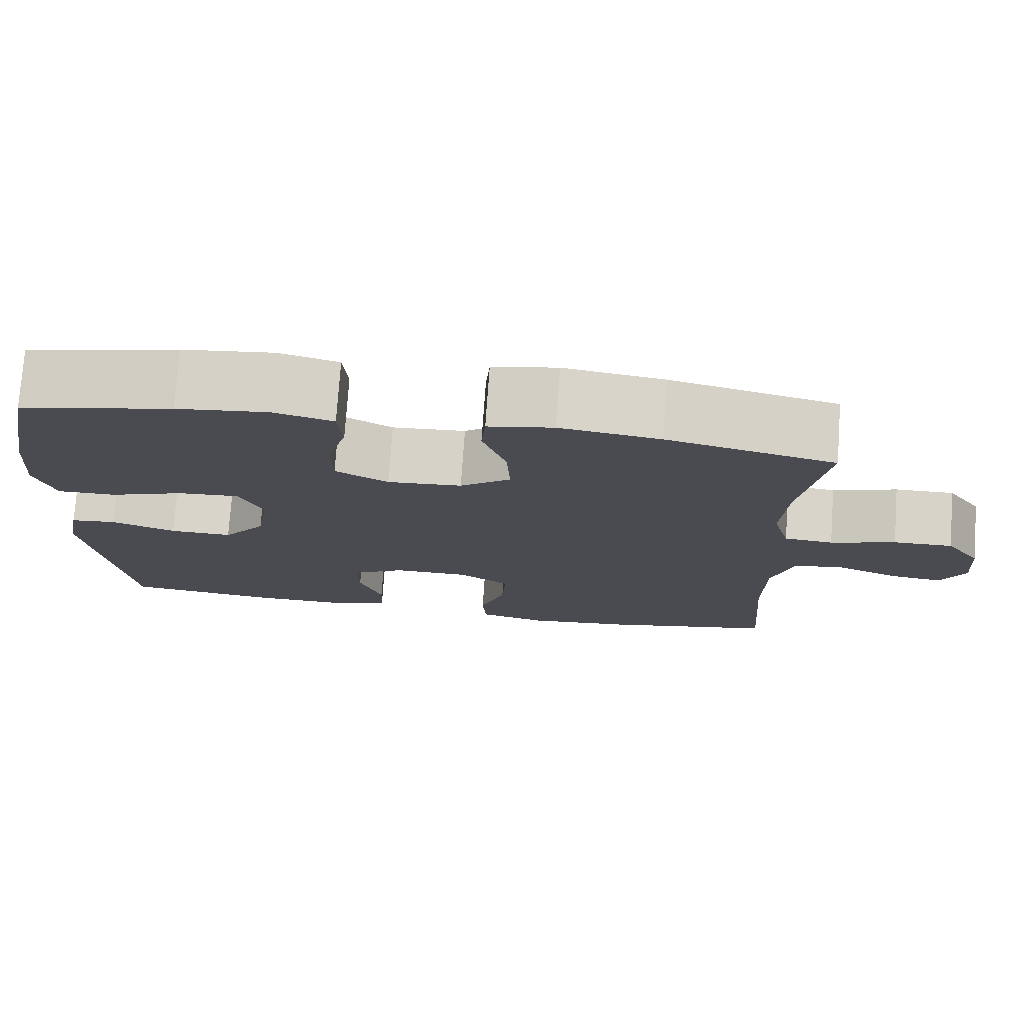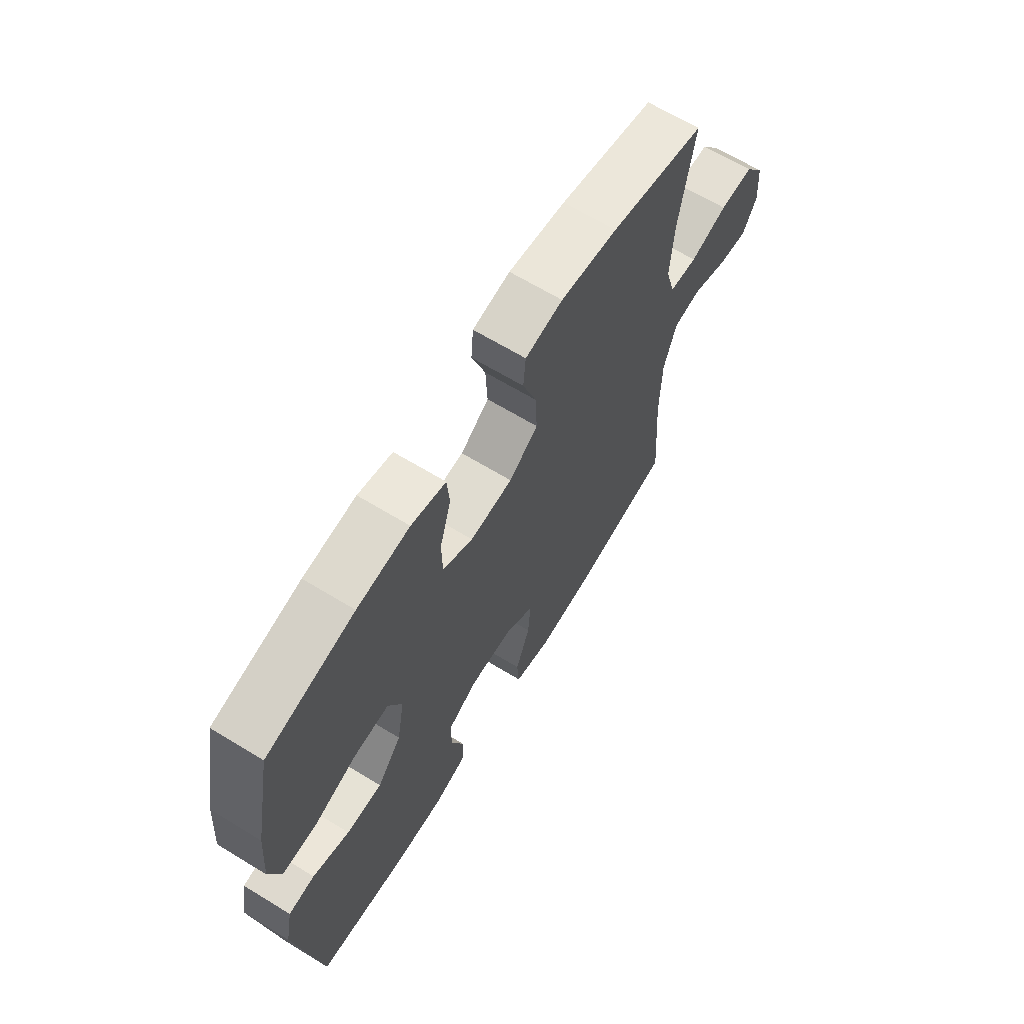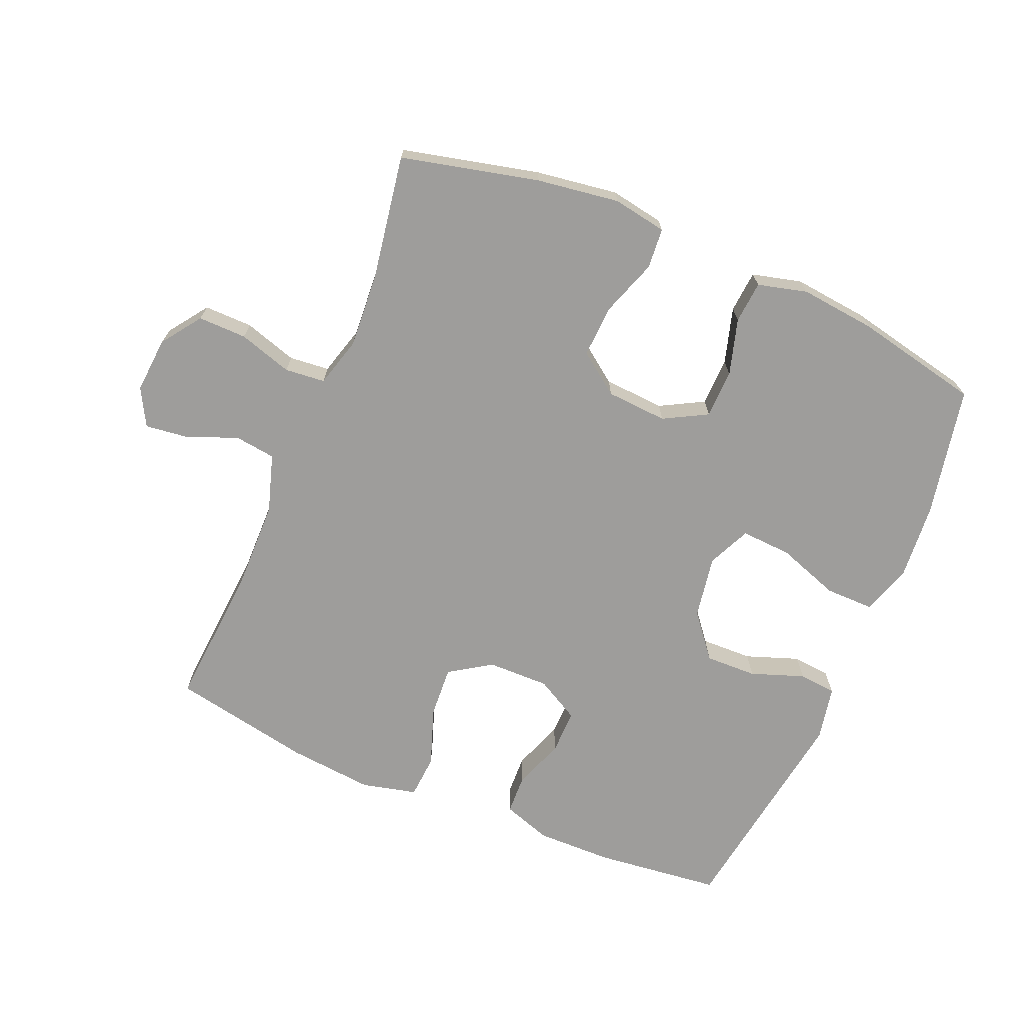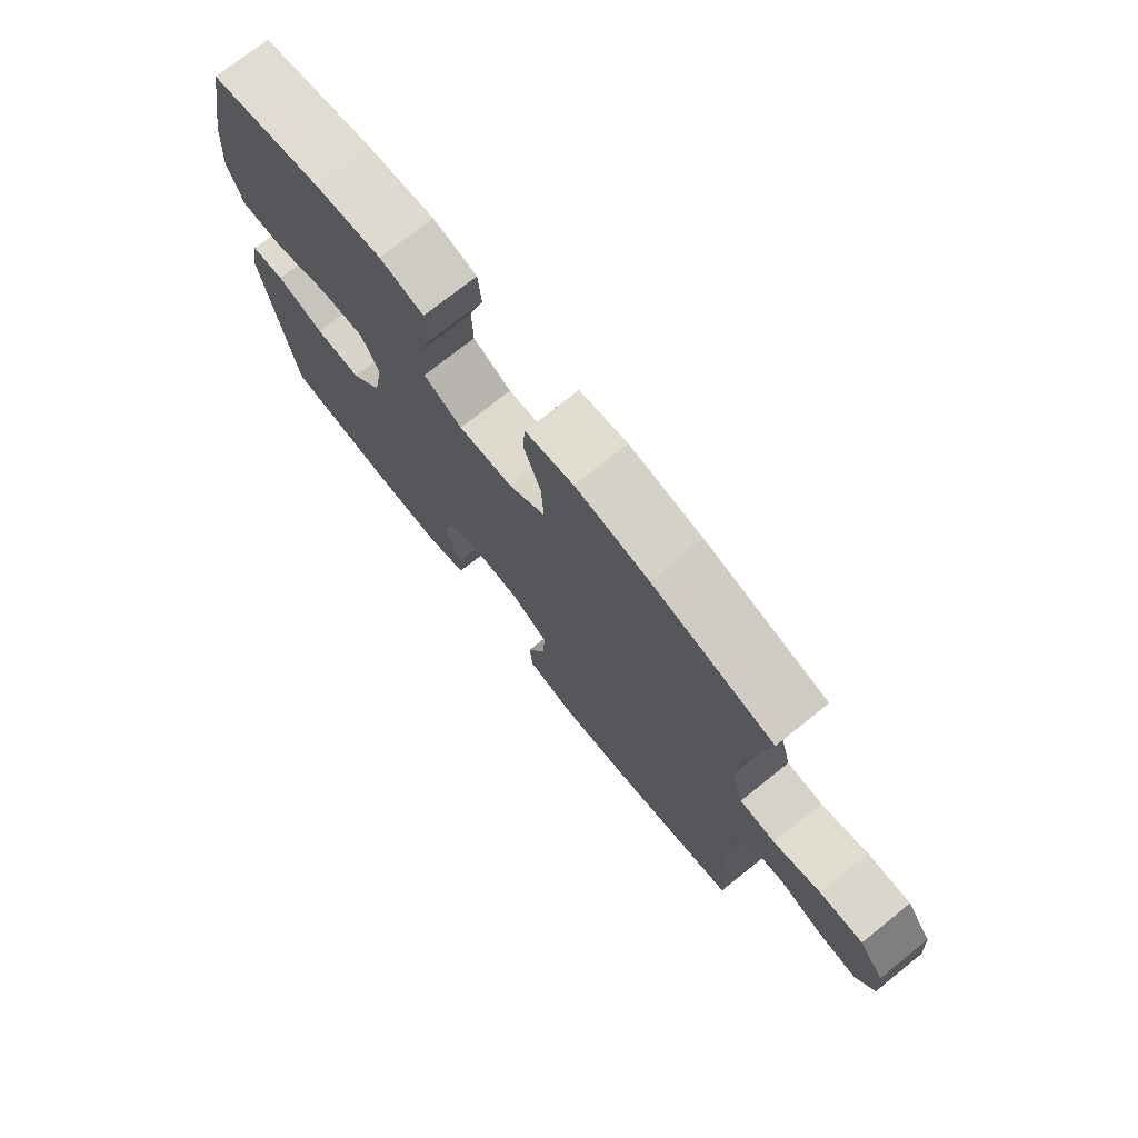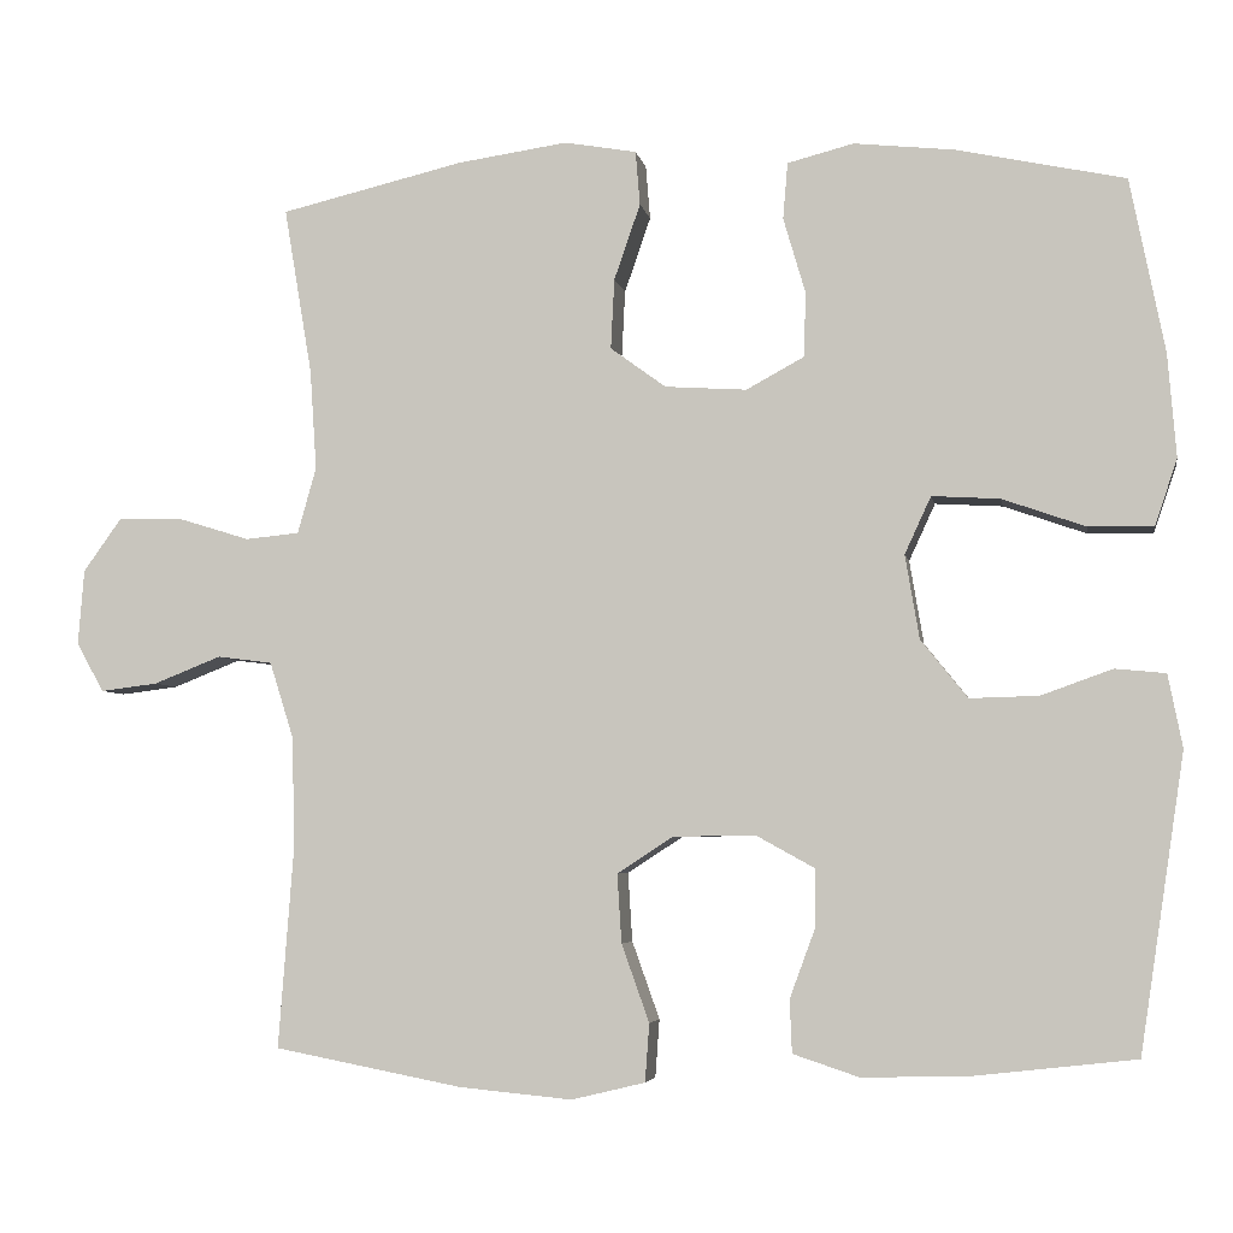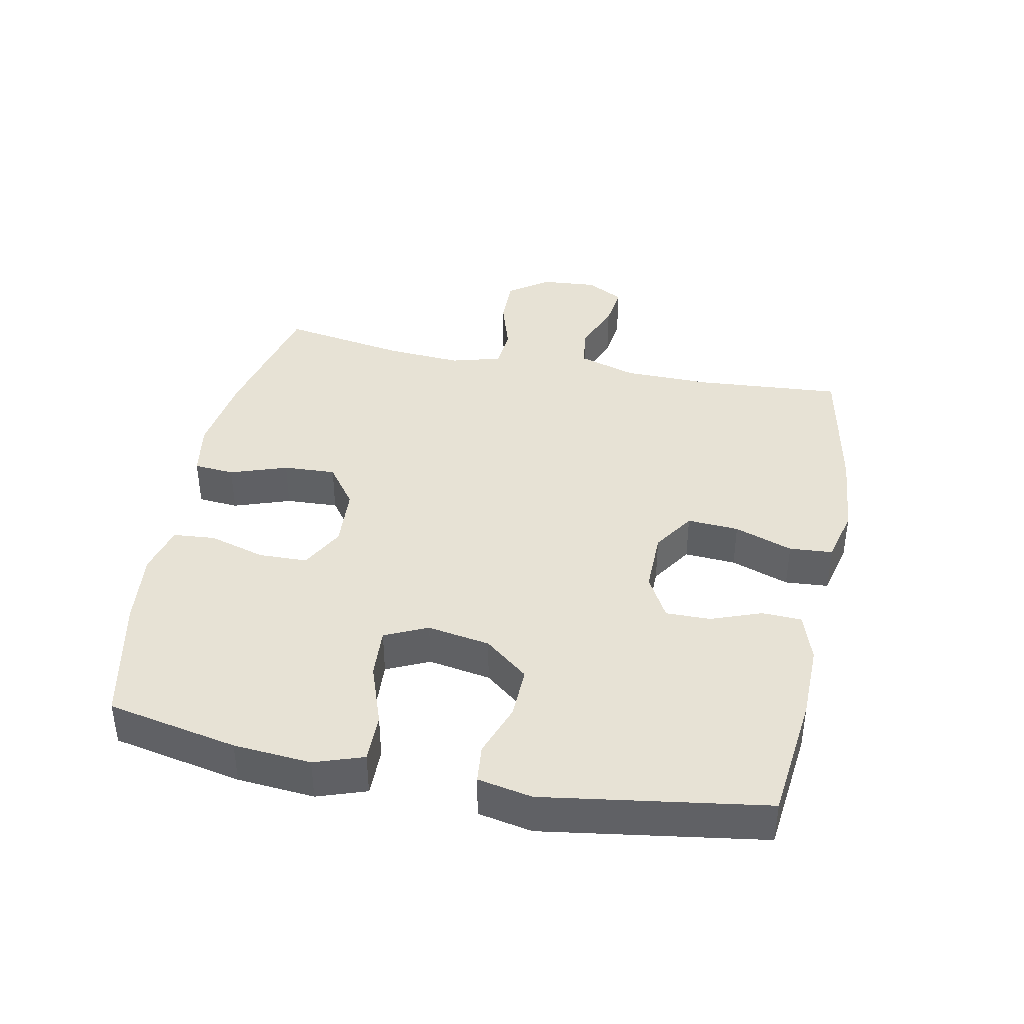
<metadata>
{"format":"obj","ext":"obj","renderer":"f3d","projection":"perspective","resolution":1024,"background":"white","views":[{"elev":75.6,"azim":-176.0,"up":"+Z"},{"elev":65.7,"azim":121.5,"up":"+Z"},{"elev":-70.4,"azim":-22.9,"up":"+Y"},{"elev":74.2,"azim":-128.6,"up":"+Z"},{"elev":-4.6,"azim":9.9,"up":"+Z"},{"elev":40.4,"azim":101.3,"up":"+Y"}]}
</metadata>
<code>
o path2052_path2052.001
v 0.3326 0.0375 0.5362
v 0.2146 0.0375 0.5487
v 0.1371 0.0375 0.5287
v 0.1315 0.0375 0.4628
v 0.1572 0.0375 0.375
v 0.1556 0.0375 0.2988
v 0.08741 0.0375 0.2617
v -0.008354 0.0375 0.2679
v -0.07329 0.0375 0.3155
v -0.06913 0.0375 0.3975
v -0.03837 0.0375 0.4864
v -0.04366 0.0375 0.5498
v -0.1282 0.0375 0.5645
v -0.2572 0.0375 0.5457
v -0.4725 0.0375 0.4943
v -0.4397 0.0375 0.2986
v -0.4319 0.0375 0.1812
v -0.4537 0.0375 0.1036
v -0.5167 0.0375 0.09749
v -0.6005 0.0375 0.1234
v -0.6766 0.0375 0.1245
v -0.721 0.0375 0.0624
v -0.7279 0.0375 -0.02556
v -0.6961 0.0375 -0.08344
v -0.6292 0.0375 -0.07507
v -0.5499 0.0375 -0.04354
v -0.4858 0.0375 -0.05181
v -0.4573 0.0375 -0.1428
v -0.4554 0.0375 -0.2797
v -0.4725 0.0375 -0.5073
v -0.2517 0.0375 -0.5497
v -0.1195 0.0375 -0.5623
v -0.0331 0.0375 -0.5414
v -0.02821 0.0375 -0.4734
v -0.06054 0.0375 -0.3823
v -0.06576 0.0375 -0.3016
v -0.000275 0.0375 -0.2588
v 0.09654 0.0375 -0.2574
v 0.1646 0.0375 -0.2949
v 0.1639 0.0375 -0.3648
v 0.1346 0.0375 -0.4442
v 0.1372 0.0375 -0.5064
v 0.2135 0.0375 -0.5317
v 0.3315 0.0375 -0.5299
v 0.5294 0.0375 -0.5073
v 0.5817 0.0375 -0.1603
v 0.5649 0.0375 -0.07495
v 0.5056 0.0375 -0.06914
v 0.4224 0.0375 -0.09909
v 0.3417 0.0375 -0.1013
v 0.2869 0.0375 -0.03315
v 0.2702 0.0375 0.06504
v 0.301 0.0375 0.132
v 0.3806 0.0375 0.1273
v 0.4779 0.0375 0.09324
v 0.5538 0.0375 0.09274
v 0.58 0.0375 0.1696
v 0.5701 0.0375 0.2906
v 0.5294 0.0375 0.4943
v 0.3326 -0.0375 0.5362
v 0.2146 -0.0375 0.5487
v 0.1371 -0.0375 0.5287
v 0.1315 -0.0375 0.4628
v 0.1572 -0.0375 0.375
v 0.1556 -0.0375 0.2988
v 0.08741 -0.0375 0.2617
v -0.008354 -0.0375 0.2679
v -0.07329 -0.0375 0.3155
v -0.06913 -0.0375 0.3975
v -0.03837 -0.0375 0.4864
v -0.04366 -0.0375 0.5498
v -0.1282 -0.0375 0.5645
v -0.2572 -0.0375 0.5457
v -0.4725 -0.0375 0.4943
v -0.4397 -0.0375 0.2986
v -0.4319 -0.0375 0.1812
v -0.4537 -0.0375 0.1036
v -0.5167 -0.0375 0.09749
v -0.6005 -0.0375 0.1234
v -0.6766 -0.0375 0.1245
v -0.721 -0.0375 0.0624
v -0.7279 -0.0375 -0.02556
v -0.6961 -0.0375 -0.08344
v -0.6292 -0.0375 -0.07507
v -0.5499 -0.0375 -0.04354
v -0.4858 -0.0375 -0.05181
v -0.4573 -0.0375 -0.1428
v -0.4554 -0.0375 -0.2797
v -0.4725 -0.0375 -0.5073
v -0.2517 -0.0375 -0.5497
v -0.1195 -0.0375 -0.5623
v -0.0331 -0.0375 -0.5414
v -0.02821 -0.0375 -0.4734
v -0.06054 -0.0375 -0.3823
v -0.06576 -0.0375 -0.3016
v -0.000275 -0.0375 -0.2588
v 0.09654 -0.0375 -0.2574
v 0.1646 -0.0375 -0.2949
v 0.1639 -0.0375 -0.3648
v 0.1346 -0.0375 -0.4442
v 0.1372 -0.0375 -0.5064
v 0.2135 -0.0375 -0.5317
v 0.3315 -0.0375 -0.5299
v 0.5294 -0.0375 -0.5073
v 0.5817 -0.0375 -0.1603
v 0.5649 -0.0375 -0.07495
v 0.5056 -0.0375 -0.06914
v 0.4224 -0.0375 -0.09909
v 0.3417 -0.0375 -0.1013
v 0.2869 -0.0375 -0.03315
v 0.2702 -0.0375 0.06504
v 0.301 -0.0375 0.132
v 0.3806 -0.0375 0.1273
v 0.4779 -0.0375 0.09324
v 0.5538 -0.0375 0.09274
v 0.58 -0.0375 0.1696
v 0.5701 -0.0375 0.2906
v 0.5294 -0.0375 0.4943
v -0.04366 0.0375 0.5498
v -0.04366 0.0375 0.5498
v -0.1282 0.0375 0.5645
v -0.2572 0.0375 0.5457
v -0.03837 0.0375 0.4864
v 0.3326 0.0375 0.5362
v 0.2146 0.0375 0.5487
v 0.1371 0.0375 0.5287
v 0.1371 0.0375 0.5287
v 0.1315 0.0375 0.4628
v -0.4725 0.0375 0.4943
v -0.4725 0.0375 0.4943
v 0.5294 0.0375 0.4943
v 0.5294 0.0375 0.4943
v -0.06913 0.0375 0.3975
v 0.1572 0.0375 0.375
v -0.4397 0.0375 0.2986
v 0.5701 0.0375 0.2906
v -0.07329 0.0375 0.3155
v 0.1556 0.0375 0.2988
v 0.1556 0.0375 0.2988
v -0.008354 0.0375 0.2679
v 0.08741 0.0375 0.2617
v -0.4319 0.0375 0.1812
v 0.58 0.0375 0.1696
v -0.4537 0.0375 0.1036
v -0.4537 0.0375 0.1036
v 0.5538 0.0375 0.09274
v 0.5538 0.0375 0.09274
v 0.301 0.0375 0.132
v 0.301 0.0375 0.132
v 0.3806 0.0375 0.1273
v 0.2702 0.0375 0.06504
v 0.4779 0.0375 0.09324
v -0.6005 0.0375 0.1234
v -0.6766 0.0375 0.1245
v -0.721 0.0375 0.0624
v -0.5167 0.0375 0.09749
v 0.2869 0.0375 -0.03315
v -0.7279 0.0375 -0.02556
v -0.6961 0.0375 -0.08344
v -0.6961 0.0375 -0.08344
v 0.3417 0.0375 -0.1013
v -0.5499 0.0375 -0.04354
v -0.4858 0.0375 -0.05181
v -0.4858 0.0375 -0.05181
v -0.6292 0.0375 -0.07507
v -0.4573 0.0375 -0.1428
v 0.5649 0.0375 -0.07495
v 0.5649 0.0375 -0.07495
v 0.5056 0.0375 -0.06914
v 0.4224 0.0375 -0.09909
v 0.5817 0.0375 -0.1603
v -0.4554 0.0375 -0.2797
v -0.000275 0.0375 -0.2588
v 0.09654 0.0375 -0.2574
v 0.1646 0.0375 -0.2949
v 0.1646 0.0375 -0.2949
v -0.06576 0.0375 -0.3016
v -0.06576 0.0375 -0.3016
v 0.1639 0.0375 -0.3648
v -0.06054 0.0375 -0.3823
v 0.1346 0.0375 -0.4442
v -0.02821 0.0375 -0.4734
v 0.5294 0.0375 -0.5073
v 0.5294 0.0375 -0.5073
v 0.1372 0.0375 -0.5064
v 0.1372 0.0375 -0.5064
v -0.0331 0.0375 -0.5414
v -0.0331 0.0375 -0.5414
v -0.4725 0.0375 -0.5073
v -0.4725 0.0375 -0.5073
v 0.2135 0.0375 -0.5317
v 0.3315 0.0375 -0.5299
v -0.2517 0.0375 -0.5497
v -0.1195 0.0375 -0.5623
v -0.04366 -0.0375 0.5498
v -0.04366 -0.0375 0.5498
v -0.1282 -0.0375 0.5645
v -0.2572 -0.0375 0.5457
v -0.03837 -0.0375 0.4864
v 0.3326 -0.0375 0.5362
v 0.2146 -0.0375 0.5487
v 0.1371 -0.0375 0.5287
v 0.1371 -0.0375 0.5287
v 0.1315 -0.0375 0.4628
v -0.4725 -0.0375 0.4943
v -0.4725 -0.0375 0.4943
v 0.5294 -0.0375 0.4943
v 0.5294 -0.0375 0.4943
v -0.06913 -0.0375 0.3975
v 0.1572 -0.0375 0.375
v -0.4397 -0.0375 0.2986
v 0.5701 -0.0375 0.2906
v -0.07329 -0.0375 0.3155
v 0.1556 -0.0375 0.2988
v 0.1556 -0.0375 0.2988
v -0.008354 -0.0375 0.2679
v 0.08741 -0.0375 0.2617
v -0.4319 -0.0375 0.1812
v 0.58 -0.0375 0.1696
v -0.4537 -0.0375 0.1036
v -0.4537 -0.0375 0.1036
v 0.5538 -0.0375 0.09274
v 0.5538 -0.0375 0.09274
v 0.301 -0.0375 0.132
v 0.301 -0.0375 0.132
v 0.3806 -0.0375 0.1273
v 0.2702 -0.0375 0.06504
v 0.4779 -0.0375 0.09324
v -0.6005 -0.0375 0.1234
v -0.6766 -0.0375 0.1245
v -0.721 -0.0375 0.0624
v -0.5167 -0.0375 0.09749
v 0.2869 -0.0375 -0.03315
v -0.7279 -0.0375 -0.02556
v -0.6961 -0.0375 -0.08344
v -0.6961 -0.0375 -0.08344
v 0.3417 -0.0375 -0.1013
v -0.5499 -0.0375 -0.04354
v -0.4858 -0.0375 -0.05181
v -0.4858 -0.0375 -0.05181
v -0.6292 -0.0375 -0.07507
v -0.4573 -0.0375 -0.1428
v 0.5649 -0.0375 -0.07495
v 0.5649 -0.0375 -0.07495
v 0.5056 -0.0375 -0.06914
v 0.4224 -0.0375 -0.09909
v 0.5817 -0.0375 -0.1603
v -0.4554 -0.0375 -0.2797
v -0.000275 -0.0375 -0.2588
v 0.09654 -0.0375 -0.2574
v 0.1646 -0.0375 -0.2949
v 0.1646 -0.0375 -0.2949
v -0.06576 -0.0375 -0.3016
v -0.06576 -0.0375 -0.3016
v 0.1639 -0.0375 -0.3648
v -0.06054 -0.0375 -0.3823
v 0.1346 -0.0375 -0.4442
v -0.02821 -0.0375 -0.4734
v 0.5294 -0.0375 -0.5073
v 0.5294 -0.0375 -0.5073
v 0.1372 -0.0375 -0.5064
v 0.1372 -0.0375 -0.5064
v -0.0331 -0.0375 -0.5414
v -0.0331 -0.0375 -0.5414
v -0.4725 -0.0375 -0.5073
v -0.4725 -0.0375 -0.5073
v 0.2135 -0.0375 -0.5317
v 0.3315 -0.0375 -0.5299
v -0.2517 -0.0375 -0.5497
v -0.1195 -0.0375 -0.5623
f 229 238 232
f 257 267 255
f 238 229 241
f 211 213 198
f 239 232 238
f 246 247 245
f 211 198 205
f 233 251 237
f 241 234 235
f 248 253 242
f 268 237 251
f 214 200 210
f 204 201 202
f 219 226 228
f 226 212 200
f 242 253 249
f 249 227 216
f 268 255 267
f 218 216 213
f 217 224 214
f 220 216 218
f 200 214 226
f 270 256 269
f 226 214 224
f 231 241 229
f 209 199 197
f 231 234 241
f 231 229 230
f 198 209 197
f 251 233 250
f 212 226 219
f 237 268 246
f 268 251 255
f 269 253 248
f 250 227 249
f 259 246 268
f 243 245 247
f 263 258 270
f 218 213 211
f 261 267 257
f 247 246 259
f 250 233 227
f 216 227 217
f 227 224 217
f 213 209 198
f 242 220 239
f 256 270 258
f 220 249 216
f 242 249 220
f 200 212 207
f 197 199 195
f 253 269 256
f 232 239 220
f 219 228 222
f 210 201 204
f 269 248 265
f 201 210 200
f 120 13 72 196
f 13 14 73 72
f 11 12 71 70
f 1 2 61 60
f 2 127 203 61
f 3 4 63 62
f 14 130 206 73
f 132 1 60 208
f 10 11 70 69
f 4 5 64 63
f 15 16 75 74
f 58 59 118 117
f 9 10 69 68
f 5 139 215 64
f 8 9 68 67
f 6 7 66 65
f 16 17 76 75
f 57 58 117 116
f 7 8 67 66
f 17 145 221 76
f 147 57 116 223
f 149 54 113 225
f 52 53 112 111
f 55 56 115 114
f 54 55 114 113
f 20 21 80 79
f 21 22 81 80
f 19 20 79 78
f 18 19 78 77
f 51 52 111 110
f 22 23 82 81
f 23 160 236 82
f 50 51 110 109
f 26 164 240 85
f 25 26 85 84
f 24 25 84 83
f 27 28 87 86
f 168 48 107 244
f 48 49 108 107
f 46 47 106 105
f 49 50 109 108
f 28 29 88 87
f 37 38 97 96
f 38 176 252 97
f 178 37 96 254
f 39 40 99 98
f 35 36 95 94
f 40 41 100 99
f 34 35 94 93
f 184 46 105 260
f 41 186 262 100
f 188 34 93 264
f 29 190 266 88
f 42 43 102 101
f 44 45 104 103
f 43 44 103 102
f 30 31 90 89
f 32 33 92 91
f 31 32 91 90
f 153 156 162
f 181 179 191
f 162 165 153
f 135 122 137
f 163 162 156
f 170 169 171
f 135 129 122
f 157 161 175
f 165 159 158
f 172 166 177
f 192 175 161
f 138 134 124
f 128 126 125
f 143 152 150
f 150 124 136
f 166 173 177
f 173 140 151
f 192 191 179
f 142 137 140
f 141 138 148
f 144 142 140
f 124 150 138
f 194 193 180
f 150 148 138
f 155 153 165
f 133 121 123
f 155 165 158
f 155 154 153
f 122 121 133
f 175 174 157
f 136 143 150
f 161 170 192
f 192 179 175
f 193 172 177
f 174 173 151
f 183 192 170
f 167 171 169
f 187 194 182
f 142 135 137
f 185 181 191
f 171 183 170
f 174 151 157
f 140 141 151
f 151 141 148
f 137 122 133
f 166 163 144
f 180 182 194
f 144 140 173
f 166 144 173
f 124 131 136
f 121 119 123
f 177 180 193
f 156 144 163
f 143 146 152
f 134 128 125
f 193 189 172
f 125 124 134

</code>
